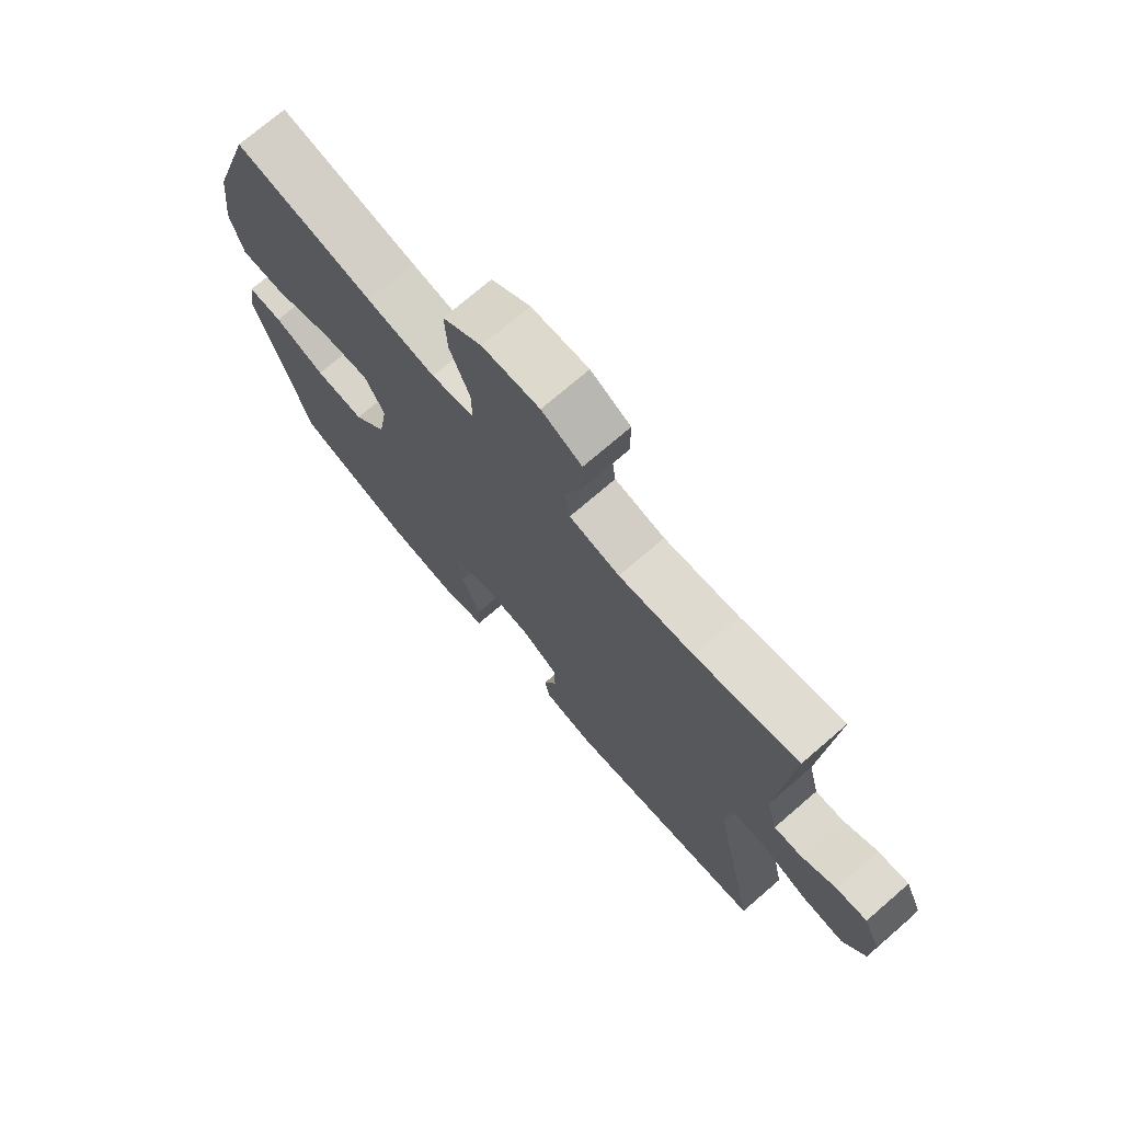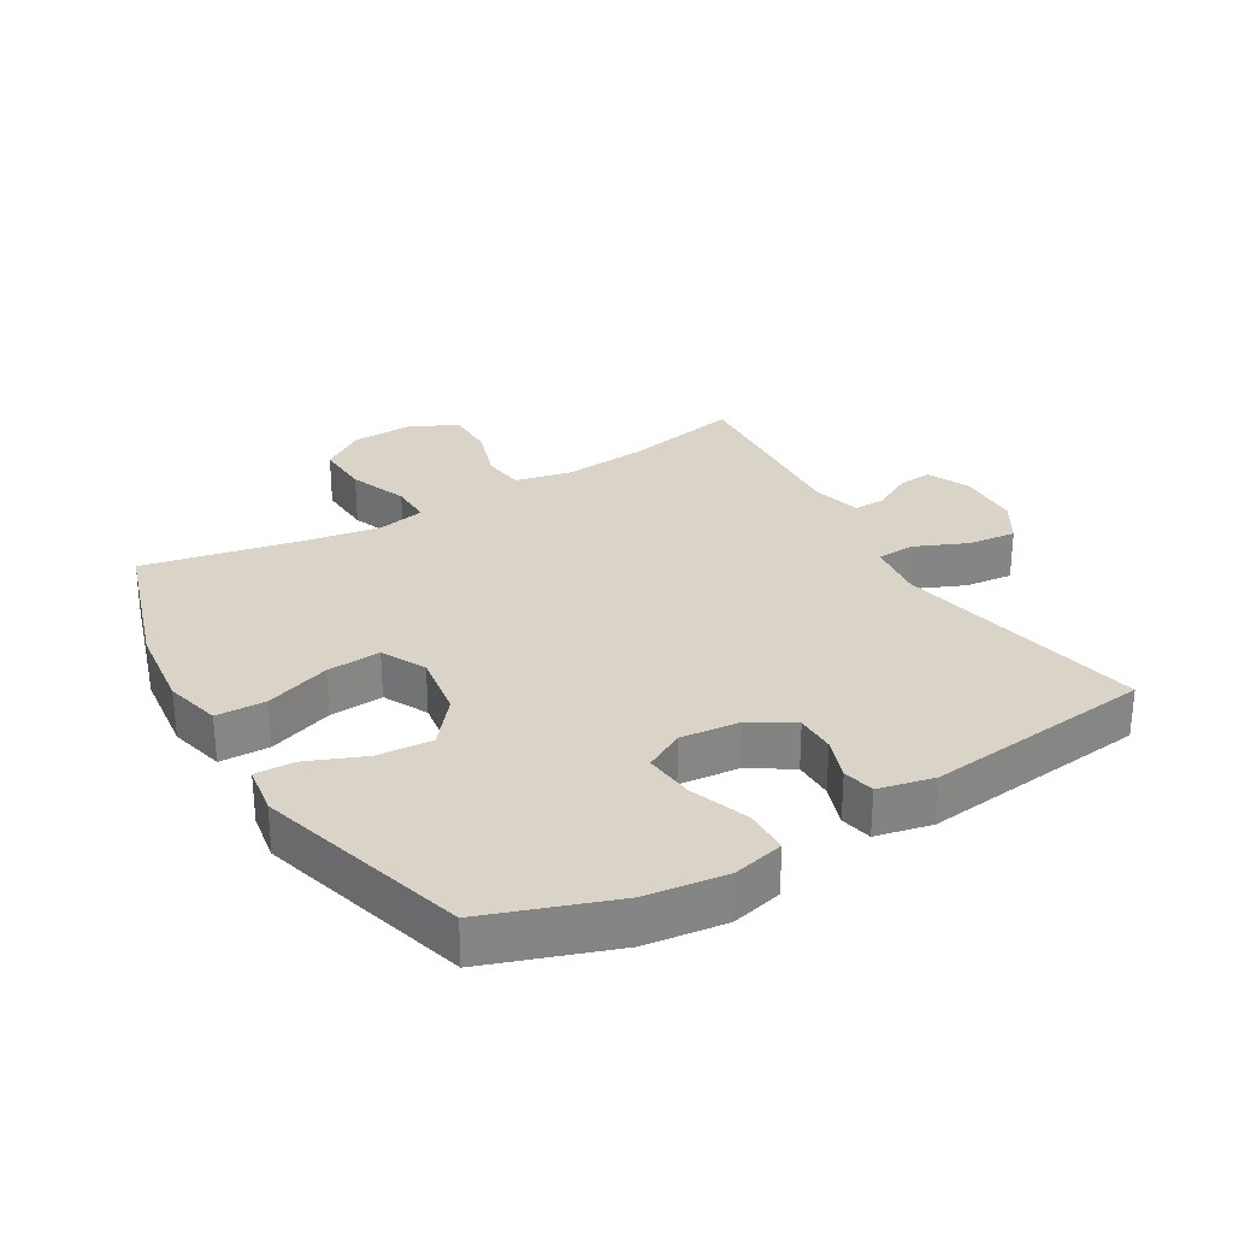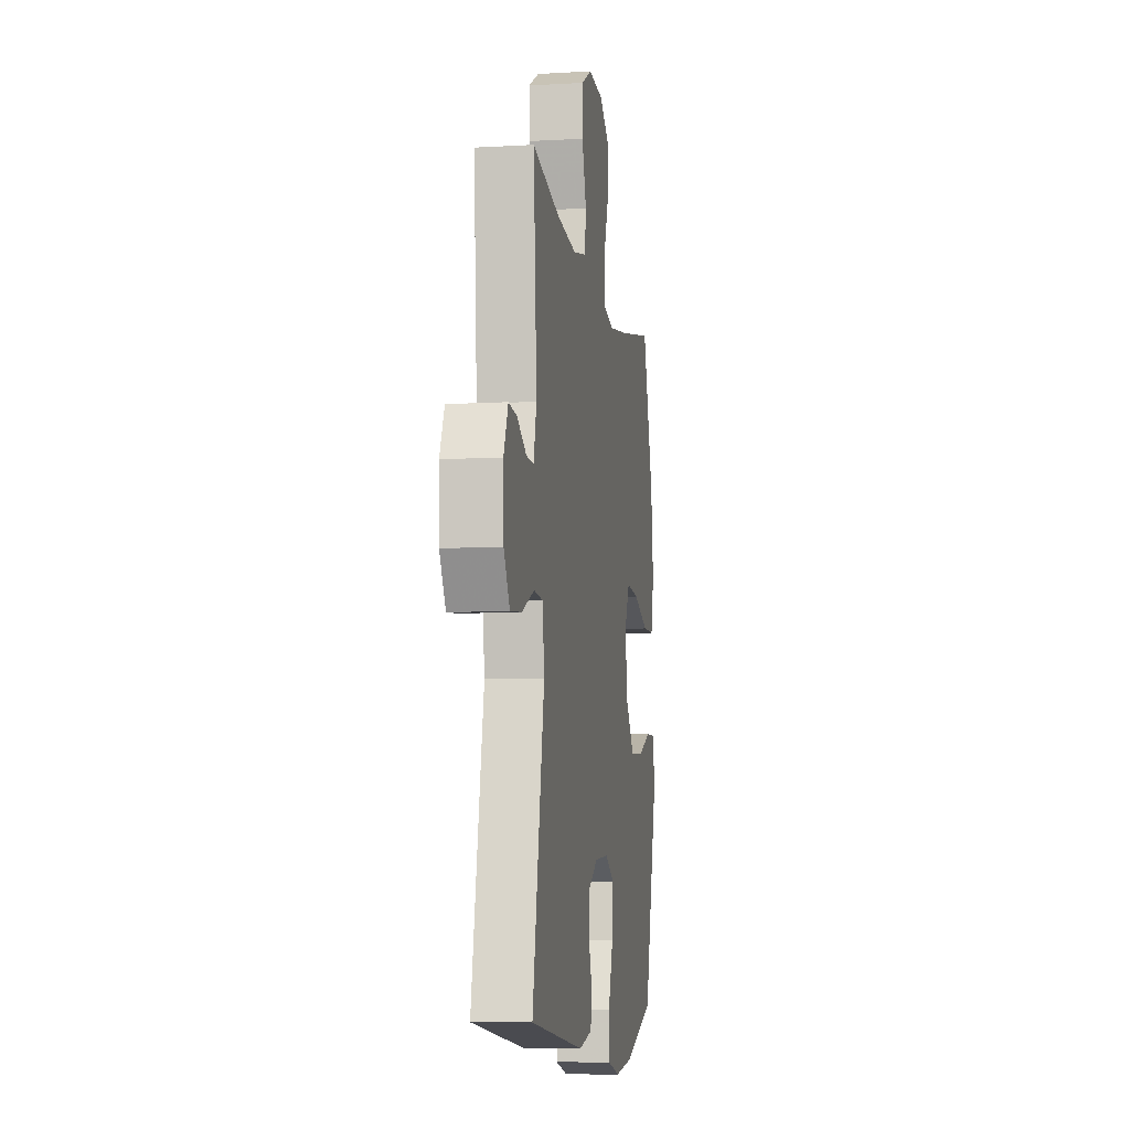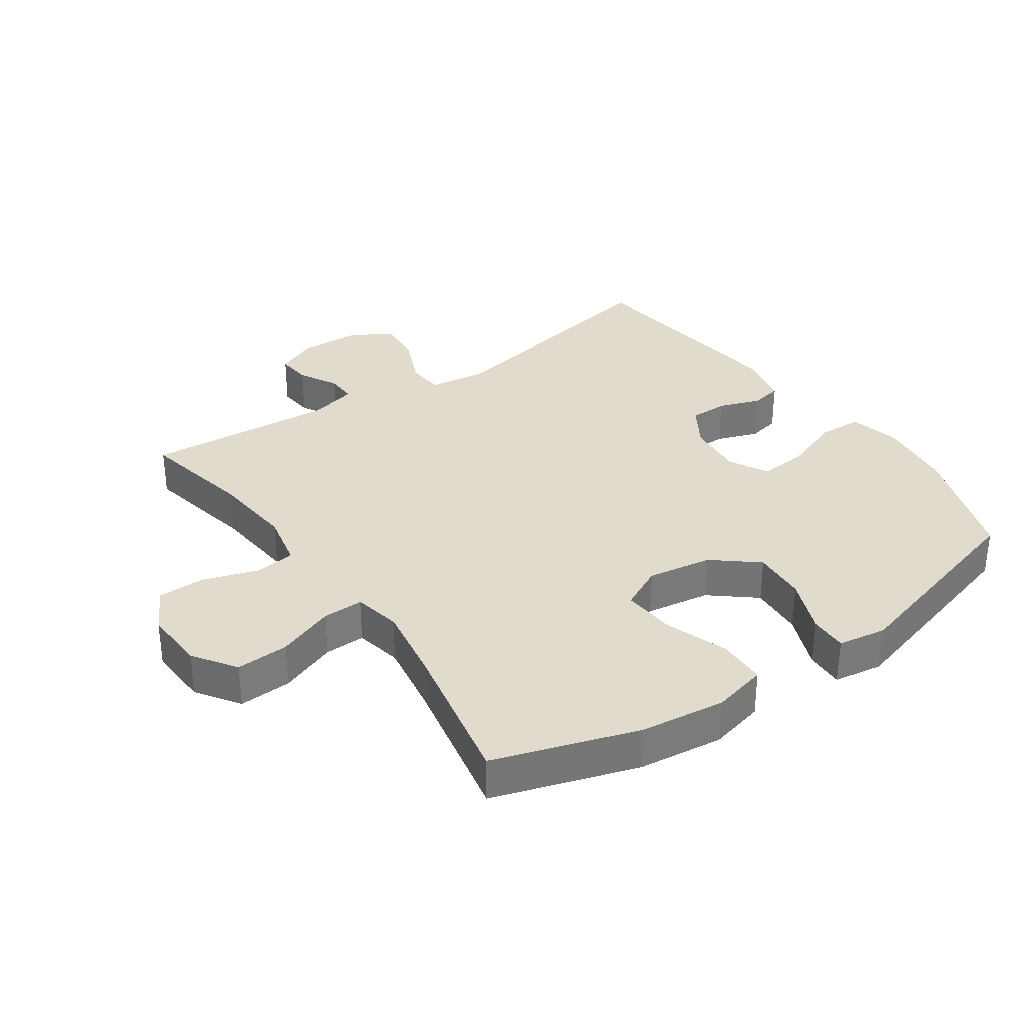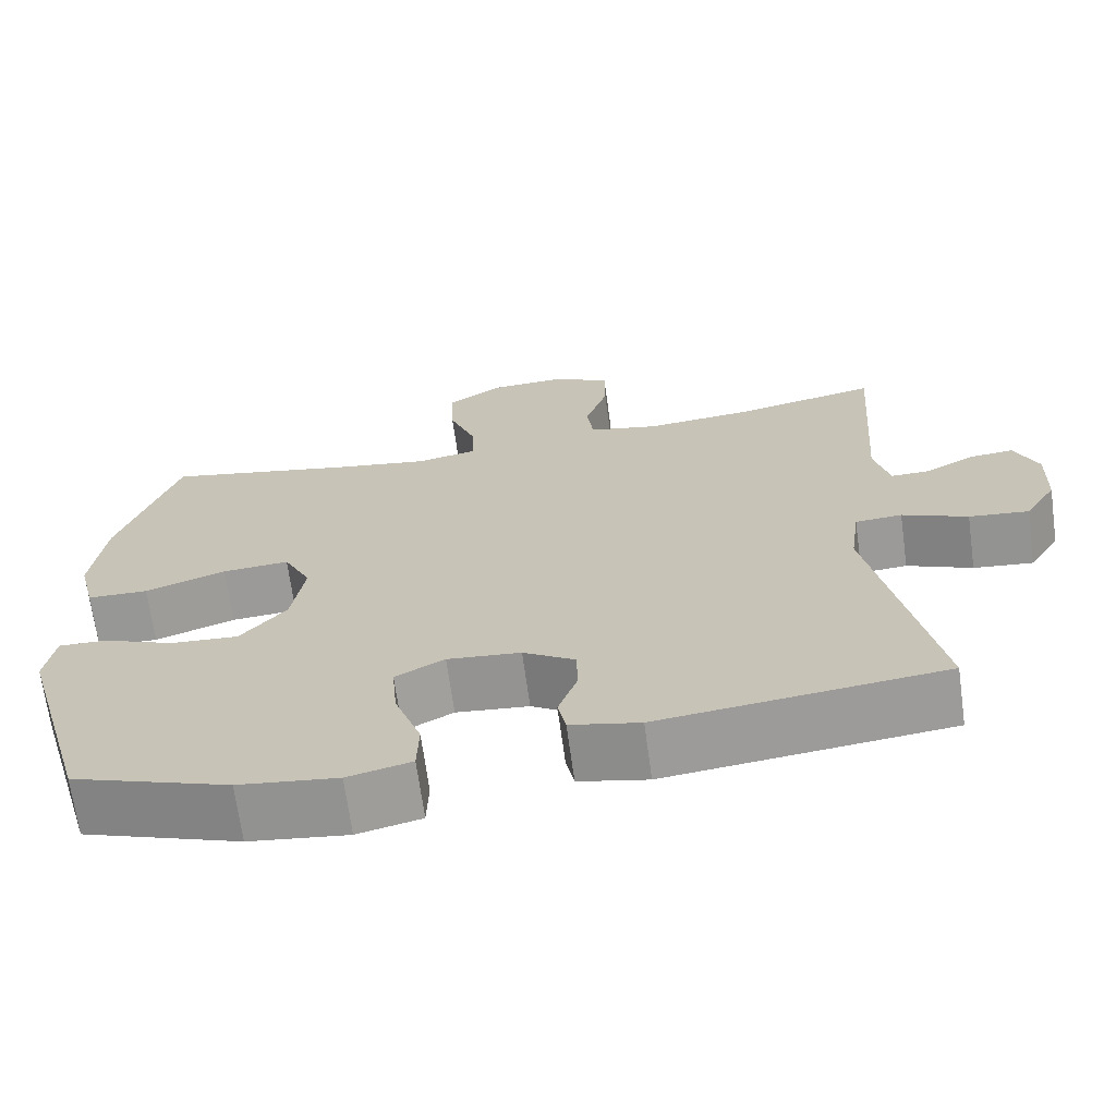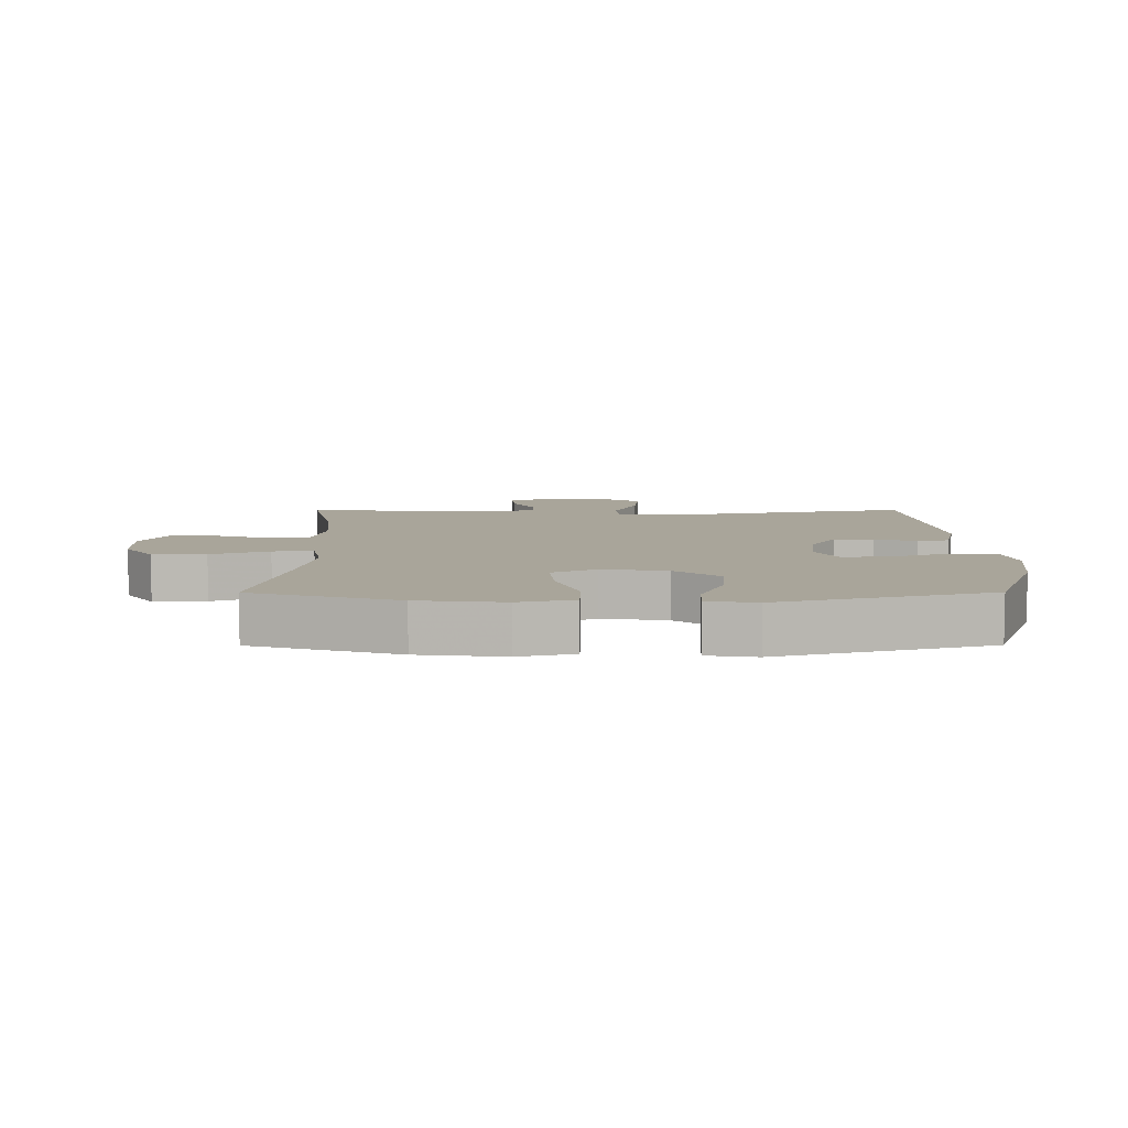
<metadata>
{"format":"obj","ext":"obj","renderer":"f3d","projection":"perspective","resolution":1024,"background":"white","views":[{"elev":73.3,"azim":-130.8,"up":"+Z"},{"elev":28.8,"azim":149.3,"up":"+Y"},{"elev":-8.1,"azim":-81.0,"up":"+Z"},{"elev":33.3,"azim":55.2,"up":"+Y"},{"elev":-68.5,"azim":-172.2,"up":"+Z"},{"elev":7.5,"azim":89.8,"up":"+Y"}]}
</metadata>
<code>
v 0.5 0.07 0.5
v 0.572 0.07 0.275
v 0.588 0.07 0.142
v 0.567 0.07 0.056
v 0.491 0.07 0.054
v 0.391 0.07 0.089
v 0.308 0.07 0.095
v 0.274 0.07 0.027
v 0.29 0.07 -0.074
v 0.347 0.07 -0.143
v 0.432 0.07 -0.137
v 0.52 0.07 -0.101
v 0.58 0.07 -0.099
v 0.592 0.07 -0.175
v 0.5 0.07 -0.5
v 0.305 0.07 -0.569
v 0.182 0.07 -0.585
v 0.103 0.07 -0.566
v 0.101 0.07 -0.498
v 0.134 0.07 -0.406
v 0.141 0.07 -0.329
v 0.08 0.07 -0.296
v -0.011 0.07 -0.305
v -0.076 0.07 -0.346
v -0.076 0.07 -0.407
v -0.053 0.07 -0.472
v -0.063 0.07 -0.521
v -0.149 0.07 -0.54
v -0.5 0.07 -0.5
v -0.423 0.07 -0.111
v -0.435 0.07 -0.022
v -0.493 0.07 -0.018
v -0.574 0.07 -0.053
v -0.648 0.07 -0.061
v -0.687 0.07 0.003
v -0.69 0.07 0.099
v -0.661 0.07 0.165
v -0.607 0.07 0.16
v -0.546 0.07 0.127
v -0.498 0.07 0.126
v -0.479 0.07 0.202
v -0.5 0.07 0.5
v -0.322 0.07 0.464
v -0.192 0.07 0.452
v -0.105 0.07 0.471
v -0.097 0.07 0.535
v -0.125 0.07 0.62
v -0.125 0.07 0.695
v -0.056 0.07 0.733
v 0.042 0.07 0.729
v 0.109 0.07 0.683
v 0.105 0.07 0.6
v 0.071 0.07 0.51
v 0.07 0.07 0.446
v 0.144 0.07 0.431
v 0.262 0.07 0.451
v 0.5 0 0.5
v 0.572 0 0.275
v 0.588 0 0.142
v 0.567 0 0.056
v 0.491 0 0.054
v 0.391 0 0.089
v 0.308 0 0.095
v 0.274 0 0.027
v 0.29 0 -0.074
v 0.347 0 -0.143
v 0.432 0 -0.137
v 0.52 0 -0.101
v 0.58 0 -0.099
v 0.592 0 -0.175
v 0.5 0 -0.5
v 0.305 0 -0.569
v 0.182 0 -0.585
v 0.103 0 -0.566
v 0.101 0 -0.498
v 0.134 0 -0.406
v 0.141 0 -0.329
v 0.08 0 -0.296
v -0.011 0 -0.305
v -0.076 0 -0.346
v -0.076 0 -0.407
v -0.053 0 -0.472
v -0.063 0 -0.521
v -0.149 0 -0.54
v -0.5 0 -0.5
v -0.423 0 -0.111
v -0.435 0 -0.022
v -0.493 0 -0.018
v -0.574 0 -0.053
v -0.648 0 -0.061
v -0.687 0 0.003
v -0.69 0 0.099
v -0.661 0 0.165
v -0.607 0 0.16
v -0.546 0 0.127
v -0.498 0 0.126
v -0.479 0 0.202
v -0.5 0 0.5
v -0.322 0 0.464
v -0.192 0 0.452
v -0.105 0 0.471
v -0.097 0 0.535
v -0.125 0 0.62
v -0.125 0 0.695
v -0.056 0 0.733
v 0.042 0 0.729
v 0.109 0 0.683
v 0.105 0 0.6
v 0.071 0 0.51
v 0.07 0 0.446
v 0.144 0 0.431
v 0.262 0 0.451
f 50 51 52 53
f 50 53 54
f 49 50 54
f 46 47 48 49
f 45 46 49 54
f 44 45 54 55
f 41 42 43
f 40 41 43 44
f 36 37 38 39
f 36 39 40
f 35 36 40
f 32 33 34 35
f 31 32 35 40
f 27 28 29 30
f 25 26 27 30
f 24 25 30 31
f 23 24 31 40
f 17 18 19 20
f 17 20 21
f 16 17 21
f 15 16 21
f 14 15 21 22
f 11 12 13 14
f 10 11 14 22
f 3 4 5 6
f 3 6 7
f 56 1 2 3
f 55 56 3 7
f 9 10 22 23
f 8 9 23 40
f 40 44 55
f 7 8 40 55
f 109 108 107 106
f 110 109 106
f 110 106 105
f 105 104 103 102
f 110 105 102 101
f 111 110 101 100
f 99 98 97
f 100 99 97 96
f 95 94 93 92
f 96 95 92
f 96 92 91
f 91 90 89 88
f 96 91 88 87
f 86 85 84 83
f 86 83 82 81
f 87 86 81 80
f 96 87 80 79
f 76 75 74 73
f 77 76 73
f 77 73 72
f 77 72 71
f 78 77 71 70
f 70 69 68 67
f 78 70 67 66
f 62 61 60 59
f 63 62 59
f 59 58 57 112
f 63 59 112 111
f 79 78 66 65
f 96 79 65 64
f 111 100 96
f 111 96 64 63
f 1 57 58 2
f 2 58 59 3
f 3 59 60 4
f 4 60 61 5
f 5 61 62 6
f 6 62 63 7
f 7 63 64 8
f 8 64 65 9
f 9 65 66 10
f 10 66 67 11
f 11 67 68 12
f 12 68 69 13
f 13 69 70 14
f 14 70 71 15
f 15 71 72 16
f 16 72 73 17
f 17 73 74 18
f 18 74 75 19
f 19 75 76 20
f 20 76 77 21
f 21 77 78 22
f 22 78 79 23
f 23 79 80 24
f 24 80 81 25
f 25 81 82 26
f 26 82 83 27
f 27 83 84 28
f 28 84 85 29
f 29 85 86 30
f 30 86 87 31
f 31 87 88 32
f 32 88 89 33
f 33 89 90 34
f 34 90 91 35
f 35 91 92 36
f 36 92 93 37
f 37 93 94 38
f 38 94 95 39
f 39 95 96 40
f 40 96 97 41
f 41 97 98 42
f 42 98 99 43
f 43 99 100 44
f 44 100 101 45
f 45 101 102 46
f 46 102 103 47
f 47 103 104 48
f 48 104 105 49
f 49 105 106 50
f 50 106 107 51
f 51 107 108 52
f 52 108 109 53
f 53 109 110 54
f 54 110 111 55
f 55 111 112 56
f 56 112 57 1

</code>
